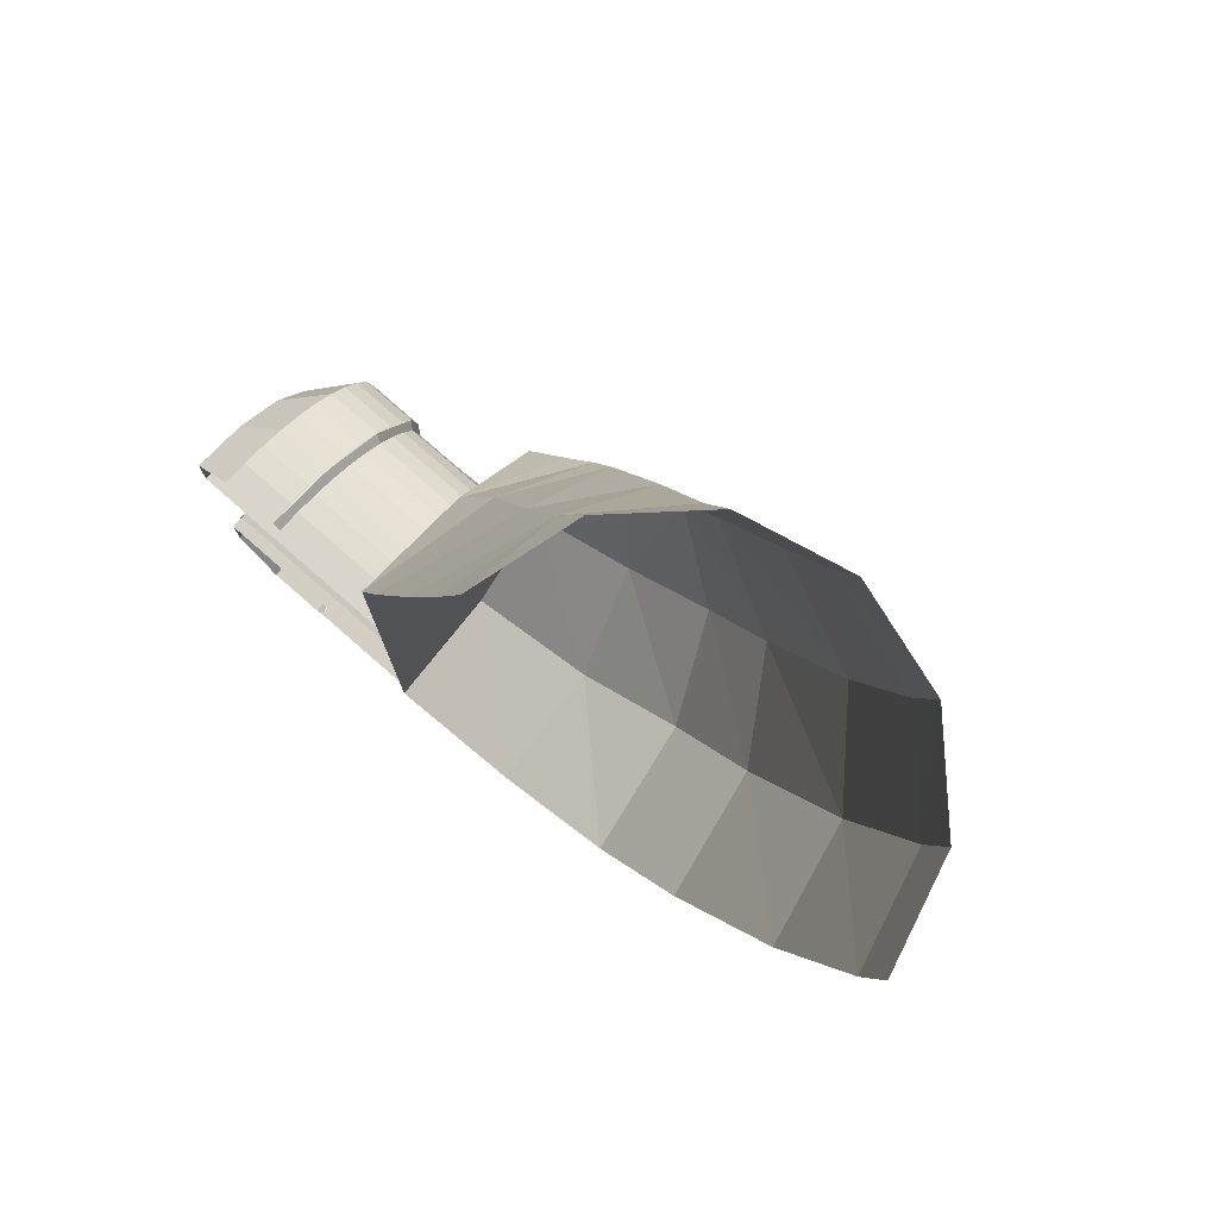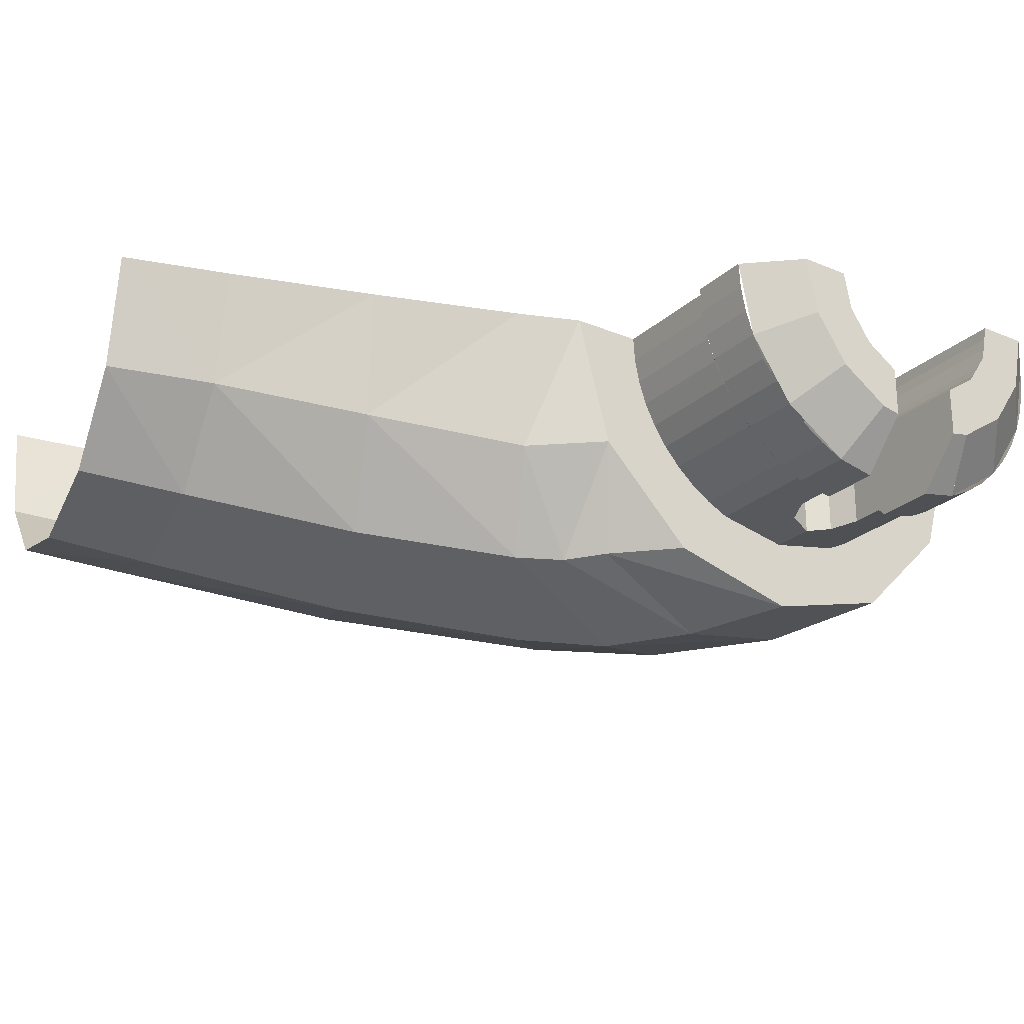
<metadata>
{"format":"obj","ext":"obj","renderer":"f3d","projection":"perspective","resolution":1024,"background":"white","views":[{"elev":77.9,"azim":41.2,"up":"+Y"},{"elev":-24.7,"azim":-124.6,"up":"+Z"}]}
</metadata>
<code>
v 0 0 -0.343
v 0 0.3428 0
v 0 0.2967 -0.1717
v 0 0.1718 -0.2974
v 0 -0.2974 -0.1709
v 0 -0.3428 0
v 0 0 -0.343
v 0 -0.1718 -0.2974
v 0.7029 0.7014 -0.1487
v 0.595 0.7207 -0.2577
v 0.6233 0.8584 -0.2467
v 0.726 0.8403 -0.1424
v 0.7415 0.6934 0
v 0.7029 0.7014 -0.1487
v 0.726 0.8403 -0.1424
v 0.7636 0.8337 0
v 0.6233 0.8584 -0.2467
v 0.595 0.7207 -0.2577
v 0.4474 0.7484 -0.3026
v 0.4474 0.7484 -0.3026
v 0.4831 0.8831 -0.2848
v 0.6233 0.8584 -0.2467
v 0.3428 0.9079 -0.2467
v 0.4831 0.8831 -0.2848
v 0.4474 0.7484 -0.3026
v 0.2998 0.7751 -0.2622
v 0.2402 0.926 -0.1424
v 0.3428 0.9079 -0.2467
v 0.2998 0.7751 -0.2622
v 0.2402 0.926 -0.1424
v 0.2998 0.7751 -0.2622
v 0.1955 0.792 -0.147
v 0.2026 0.9326 0
v 0.2402 0.926 -0.1424
v 0.1955 0.792 -0.147
v 0.2026 0.9326 0
v 0.1955 0.792 -0.147
v 0.1607 0.7972 0
v 0.6156 0.38 -0.1658
v 0.7029 0.7014 -0.1487
v 0.7415 0.6934 0
v 0.7029 0.7014 -0.1487
v 0.6156 0.38 -0.1658
v 0.5163 0.4265 -0.2883
v 0.6156 0.38 -0.1658
v 0.7415 0.6934 0
v 0.6512 0.3584 0
v 0.09945 0.6122 0
v 0.1607 0.7972 0
v 0.1955 0.792 -0.147
v 0.09945 0.6122 0
v 0.1955 0.792 -0.147
v 0.129 0.5982 -0.1645
v 0.03225 0.4234 0
v 0.1955 0.792 -0.147
v 0.2998 0.7751 -0.2622
v 0.2172 0.56 -0.2928
v 0.2172 0.56 -0.2928
v 0.129 0.5982 -0.1645
v 0.1955 0.792 -0.147
v 0.3627 0.4998 -0.3415
v 0.2172 0.56 -0.2928
v 0.2998 0.7751 -0.2622
v 0.4474 0.7484 -0.3026
v 0.3627 0.4998 -0.3415
v 0.4474 0.7484 -0.3026
v 0.595 0.7207 -0.2577
v 0.595 0.7207 -0.2577
v 0.5163 0.4265 -0.2883
v 0.3627 0.4998 -0.3415
v 0.5163 0.4265 -0.2883
v 0.595 0.7207 -0.2577
v 0.7029 0.7014 -0.1487
v 0.6156 0.38 -0.1658
v 0.3901 0.1439 -0.3138
v 0.5163 0.4265 -0.2883
v 0.6156 0.38 -0.1658
v 0.4755 0.067 -0.182
v 0.3901 0.1439 -0.3138
v 0.4755 0.067 -0.182
v 0.6156 0.38 -0.1658
v 0.6512 0.3584 0
v 0.5085 0.03365 0
v 0.2913 0.00195 -0.3229
v 0.3901 0.1439 -0.3138
v 0.4755 0.067 -0.182
v 0.2913 0.00195 -0.3229
v 0.4755 0.067 -0.182
v 0.3513 -0.1099 -0.1902
v 0.3513 -0.1099 -0.1902
v 0.4755 0.067 -0.182
v 0.5085 0.03365 0
v 0.3805 -0.1522 0
v 0.03225 0.4234 0
v 0.129 0.5982 -0.1645
v 0.0537 0.3981 -0.185
v 0 0.3428 0
v 0.129 0.5982 -0.1645
v 0.2172 0.56 -0.2928
v 0.1273 0.3605 -0.3128
v 0.1273 0.3605 -0.3128
v 0.0537 0.3981 -0.185
v 0.129 0.5982 -0.1645
v 0.2172 0.56 -0.2928
v 0.3627 0.4998 -0.3415
v 0.2539 0.2671 -0.3703
v 0.1273 0.3605 -0.3128
v 0.2172 0.56 -0.2928
v 0.2539 0.2671 -0.3703
v 0.1921 0.1638 -0.3767
v 0.2539 0.2671 -0.3703
v 0.5163 0.4265 -0.2883
v 0.3901 0.1439 -0.3138
v 0.2539 0.2671 -0.3703
v 0.3627 0.4998 -0.3415
v 0.5163 0.4265 -0.2883
v 0.3901 0.1439 -0.3138
v 0.1921 0.1638 -0.3767
v 0.2539 0.2671 -0.3703
v 0.3901 0.1439 -0.3138
v 0.2913 0.00195 -0.3229
v 0.1921 0.1638 -0.3767
v 0 0.3428 0
v 0.0537 0.3981 -0.185
v 0 0.2967 -0.1717
v 0 0.2967 -0.1717
v 0.0537 0.3981 -0.185
v 0.0962 0.3034 -0.3135
v 0 0.2967 -0.1717
v 0.0598 0.2574 -0.3057
v 0 0.1718 -0.2974
v 0.0598 0.2574 -0.3057
v 0.1066 0.07735 -0.3662
v 0 0 -0.343
v 0.1066 0.07735 -0.3662
v 0.0598 0.2574 -0.3057
v 0.0962 0.3034 -0.3135
v 0.1921 0.1638 -0.3767
v 0.2913 0.00195 -0.3229
v 0.156 -0.1162 -0.3159
v 0 0 -0.343
v 0 0.1718 -0.2974
v 0.0598 0.2574 -0.3057
v 0 0 -0.343
v 0.1066 0.07735 -0.3662
v 0.156 -0.1162 -0.3159
v 0 -0.1718 -0.2974
v 0.156 -0.1162 -0.3159
v 0.1066 0.07735 -0.3662
v 0.1921 0.1638 -0.3767
v 0.3513 -0.1099 -0.1902
v 0.156 -0.1162 -0.3159
v 0.2913 0.00195 -0.3229
v 0.1923 -0.2397 -0.1794
v 0 -0.1718 -0.2974
v 0.156 -0.1162 -0.3159
v 0.1923 -0.2397 -0.1794
v 0 -0.2974 -0.1709
v 0 -0.1718 -0.2974
v 0.0962 0.3034 -0.3135
v 0.0598 0.2574 -0.3057
v 0 0.2967 -0.1717
v 0.1273 0.3605 -0.3128
v 0.0962 0.3034 -0.3135
v 0.0537 0.3981 -0.185
v 0.1921 0.1638 -0.3767
v 0.0962 0.3034 -0.3135
v 0.1273 0.3605 -0.3128
v 0.0962 0.3034 -0.3135
v 0.1921 0.1638 -0.3767
v 0.1066 0.07735 -0.3662
v 0.3513 -0.1099 -0.1902
v 0.1923 -0.2397 -0.1794
v 0.156 -0.1162 -0.3159
v 0.1923 -0.2397 -0.1794
v 0.3513 -0.1099 -0.1902
v 0.3805 -0.1522 0
v 0.1923 -0.2397 -0.1794
v 0.3805 -0.1522 0
v 0.2009 -0.2862 0
v 0 -0.2974 -0.1709
v 0.1923 -0.2397 -0.1794
v 0.2009 -0.2862 0
v 0 -0.3428 0
v -0.0708 0.0334 -0.1234
v -0.05795 0 -0.13
v 0 0 -0.13
v 0 0.04975 -0.1201
v -0.1058 0.04975 -0.1201
v -0.0708 0.0334 -0.1234
v 0 0.04975 -0.1201
v -0.0708 0.0334 -0.1234
v -0.0708 0.0334 -0.2434
v -0.05795 0 -0.25
v -0.05795 0 -0.13
v -0.1058 0.04975 -0.2401
v -0.0708 0.0334 -0.2434
v -0.0708 0.0334 -0.1234
v -0.1058 0.04975 -0.1201
v -0.15 0.04975 -0.2401
v -0.1058 0.04975 -0.2401
v -0.1058 0.04975 -0.1201
v -0.3 0.04975 -0.1201
v -0.24 0.04975 -0.2501
v -0.16 0.04975 -0.2501
v -0.15 0.04975 -0.2401
v -0.3 0.04975 -0.1851
v -0.3 0.04975 -0.1201
v -0.3 0.04975 -0.1851
v -0.15 0.04975 -0.2401
v -0.15 0.04975 -0.2401
v -0.15 0.09567 -0.231
v 0 0.09567 -0.231
v -0.1058 0.04975 -0.2401
v 0 0 -0.25
v -0.05795 0 -0.25
v -0.0708 0.0334 -0.2434
v 0 0.09567 -0.231
v -0.0708 0.0334 -0.2434
v -0.1058 0.04975 -0.2401
v 0 0.09567 -0.231
v -0.15 0.04975 -0.2401
v -0.16 0.04975 -0.2501
v -0.16 0.0995 -0.2402
v -0.15 0.09567 -0.231
v -0.16 0.04975 -0.2501
v -0.24 0.04975 -0.2501
v -0.24 0.0995 -0.2402
v -0.16 0.0995 -0.2402
v -0.24 0.04975 -0.2501
v -0.3 0.04975 -0.1851
v -0.3 0.07462 -0.1802
v -0.24 0.0995 -0.2402
v -0.3 0.04975 -0.1851
v -0.3 0.04975 -0.1201
v -0.3 0.07462 -0.1802
v 0 0 -0.13
v -0.05795 0 -0.13
v -0.0708 -0.0334 -0.1234
v 0 -0.04975 -0.1201
v -0.0708 -0.0334 -0.1234
v -0.1058 -0.04975 -0.1201
v 0 -0.04975 -0.1201
v -0.05795 0 -0.25
v -0.0708 -0.0334 -0.2434
v -0.0708 -0.0334 -0.1234
v -0.05795 0 -0.13
v -0.0708 -0.0334 -0.1234
v -0.0708 -0.0334 -0.2434
v -0.1058 -0.04975 -0.2401
v -0.1058 -0.04975 -0.1201
v -0.1058 -0.04975 -0.1201
v -0.1058 -0.04975 -0.2401
v -0.15 -0.04975 -0.2401
v -0.3 -0.04975 -0.1201
v -0.15 -0.04975 -0.2401
v -0.16 -0.04975 -0.2501
v -0.24 -0.04975 -0.2501
v -0.3 -0.04975 -0.1851
v -0.3 -0.04975 -0.1851
v -0.3 -0.04975 -0.1201
v -0.15 -0.04975 -0.2401
v 0 -0.09567 -0.231
v -0.15 -0.09567 -0.231
v -0.15 -0.04975 -0.2401
v -0.1058 -0.04975 -0.2401
v -0.0708 -0.0334 -0.2434
v -0.05795 0 -0.25
v 0 0 -0.25
v 0 -0.09567 -0.231
v -0.1058 -0.04975 -0.2401
v -0.0708 -0.0334 -0.2434
v 0 -0.09567 -0.231
v -0.16 -0.0995 -0.2402
v -0.16 -0.04975 -0.2501
v -0.15 -0.04975 -0.2401
v -0.15 -0.09567 -0.231
v -0.24 -0.0995 -0.2402
v -0.24 -0.04975 -0.2501
v -0.16 -0.04975 -0.2501
v -0.16 -0.0995 -0.2402
v -0.3 -0.07462 -0.1802
v -0.3 -0.04975 -0.1851
v -0.24 -0.04975 -0.2501
v -0.24 -0.0995 -0.2402
v -0.3 -0.04975 -0.1201
v -0.3 -0.04975 -0.1851
v -0.3 -0.07462 -0.1802
v -0.15 0.25 0
v -0.15 0.2478 -0.03263
v 0 0.2478 -0.03263
v 0 0.25 0
v -0.15 0.2478 -0.03263
v -0.15 0.2415 -0.0647
v 0 0.2415 -0.0647
v 0 0.2478 -0.03263
v -0.15 0.2415 -0.0647
v -0.15 0.231 -0.09567
v 0 0.231 -0.09567
v 0 0.2415 -0.0647
v -0.15 0.231 -0.09567
v -0.15 0.2165 -0.125
v 0 0.2165 -0.125
v 0 0.231 -0.09567
v -0.15 0.2165 -0.125
v -0.15 0.1983 -0.1522
v 0 0.1983 -0.1522
v 0 0.2165 -0.125
v -0.15 0.1983 -0.1522
v -0.15 0.1768 -0.1768
v 0 0.1768 -0.1768
v 0 0.1983 -0.1522
v -0.15 0.1768 -0.1768
v -0.15 0.1522 -0.1983
v 0 0.1522 -0.1983
v 0 0.1768 -0.1768
v -0.15 0.1522 -0.1983
v -0.15 0.125 -0.2165
v 0 0.125 -0.2165
v 0 0.1522 -0.1983
v -0.15 0.125 -0.2165
v -0.15 0.09567 -0.231
v 0 0.09567 -0.231
v 0 0.125 -0.2165
v -0.3 0.13 0
v -0.3 0.1289 -0.01697
v 0 0.1289 -0.01697
v 0 0.13 0
v -0.3 0.1289 -0.01697
v -0.3 0.1256 -0.03364
v 0 0.1256 -0.03364
v 0 0.1289 -0.01697
v -0.3 0.1256 -0.03364
v -0.3 0.1201 -0.04975
v 0 0.1201 -0.04975
v 0 0.1256 -0.03364
v -0.3 0.1201 -0.04975
v -0.3 0.1126 -0.065
v 0 0.1126 -0.065
v 0 0.1201 -0.04975
v -0.3 0.1126 -0.065
v -0.3 0.1031 -0.07914
v 0 0.1031 -0.07914
v 0 0.1126 -0.065
v -0.3 0.1031 -0.07914
v -0.3 0.09192 -0.09192
v 0 0.09192 -0.09192
v 0 0.1031 -0.07914
v -0.3 0.09192 -0.09192
v -0.3 0.07914 -0.1031
v 0 0.07914 -0.1031
v 0 0.09192 -0.09192
v -0.3 0.07914 -0.1031
v -0.3 0.065 -0.1126
v 0 0.065 -0.1126
v 0 0.07914 -0.1031
v -0.3 0.065 -0.1126
v -0.3 0.04975 -0.1201
v 0 0.04975 -0.1201
v 0 0.065 -0.1126
v -0.24 0.26 0
v -0.24 0.2578 -0.03393
v -0.16 0.2578 -0.03393
v -0.16 0.26 0
v -0.24 0.2578 -0.03393
v -0.24 0.2511 -0.06729
v -0.16 0.2511 -0.06729
v -0.16 0.2578 -0.03393
v -0.24 0.2511 -0.06729
v -0.24 0.2402 -0.0995
v -0.16 0.2402 -0.0995
v -0.16 0.2511 -0.06729
v -0.24 0.2402 -0.0995
v -0.24 0.2252 -0.13
v -0.16 0.2252 -0.13
v -0.16 0.2402 -0.0995
v -0.24 0.2252 -0.13
v -0.24 0.2063 -0.1583
v -0.16 0.2063 -0.1583
v -0.16 0.2252 -0.13
v -0.24 0.2063 -0.1583
v -0.24 0.1838 -0.1838
v -0.16 0.1838 -0.1838
v -0.16 0.2063 -0.1583
v -0.24 0.1838 -0.1838
v -0.24 0.1583 -0.2063
v -0.16 0.1583 -0.2063
v -0.16 0.1838 -0.1838
v -0.24 0.1583 -0.2063
v -0.24 0.13 -0.2252
v -0.16 0.13 -0.2252
v -0.16 0.1583 -0.2063
v -0.24 0.13 -0.2252
v -0.24 0.0995 -0.2402
v -0.16 0.0995 -0.2402
v -0.16 0.13 -0.2252
v -0.15 0.25 0
v -0.15 0.231 -0.09567
v -0.16 0.2402 -0.0995
v -0.16 0.26 0
v -0.15 0.231 -0.09567
v -0.15 0.1768 -0.1768
v -0.16 0.1838 -0.1838
v -0.16 0.2402 -0.0995
v -0.15 0.1768 -0.1768
v -0.15 0.09567 -0.231
v -0.16 0.0995 -0.2402
v -0.16 0.1838 -0.1838
v -0.3 0.195 0
v -0.3 0.1802 -0.07463
v -0.24 0.2402 -0.0995
v -0.24 0.26 0
v -0.3 0.1802 -0.07463
v -0.3 0.1379 -0.1379
v -0.24 0.1838 -0.1838
v -0.24 0.2402 -0.0995
v -0.3 0.1379 -0.1379
v -0.3 0.07463 -0.1802
v -0.24 0.0995 -0.2402
v -0.24 0.1838 -0.1838
v -0.3 0.13 0
v -0.3 0.195 0
v -0.3 0.1802 -0.07463
v -0.3 0.1201 -0.04975
v -0.3 0.1201 -0.04975
v -0.3 0.1802 -0.07463
v -0.3 0.1379 -0.1379
v -0.3 0.09192 -0.09192
v -0.3 0.09192 -0.09192
v -0.3 0.1379 -0.1379
v -0.3 0.07463 -0.1802
v -0.3 0.04975 -0.1201
v -0.15 -0.25 0
v -0.15 -0.2478 -0.03263
v 0 -0.2478 -0.03263
v 0 -0.25 0
v -0.15 -0.2478 -0.03263
v -0.15 -0.2415 -0.0647
v 0 -0.2415 -0.0647
v 0 -0.2478 -0.03263
v -0.15 -0.2415 -0.0647
v -0.15 -0.231 -0.09567
v 0 -0.231 -0.09567
v 0 -0.2415 -0.0647
v -0.15 -0.231 -0.09567
v -0.15 -0.2165 -0.125
v 0 -0.2165 -0.125
v 0 -0.231 -0.09567
v -0.15 -0.2165 -0.125
v -0.15 -0.1983 -0.1522
v 0 -0.1983 -0.1522
v 0 -0.2165 -0.125
v -0.15 -0.1983 -0.1522
v -0.15 -0.1768 -0.1768
v 0 -0.1768 -0.1768
v 0 -0.1983 -0.1522
v -0.15 -0.1768 -0.1768
v -0.15 -0.1522 -0.1983
v 0 -0.1522 -0.1983
v 0 -0.1768 -0.1768
v -0.15 -0.1522 -0.1983
v -0.15 -0.125 -0.2165
v 0 -0.125 -0.2165
v 0 -0.1522 -0.1983
v -0.15 -0.125 -0.2165
v -0.15 -0.09567 -0.231
v 0 -0.09567 -0.231
v 0 -0.125 -0.2165
v -0.3 -0.13 0
v -0.3 -0.1289 -0.01697
v 0 -0.1289 -0.01697
v 0 -0.13 0
v -0.3 -0.1289 -0.01697
v -0.3 -0.1256 -0.03364
v 0 -0.1256 -0.03364
v 0 -0.1289 -0.01697
v -0.3 -0.1256 -0.03364
v -0.3 -0.1201 -0.04975
v 0 -0.1201 -0.04975
v 0 -0.1256 -0.03364
v -0.3 -0.1201 -0.04975
v -0.3 -0.1126 -0.065
v 0 -0.1126 -0.065
v 0 -0.1201 -0.04975
v -0.3 -0.1126 -0.065
v -0.3 -0.1031 -0.07914
v 0 -0.1031 -0.07914
v 0 -0.1126 -0.065
v -0.3 -0.1031 -0.07914
v -0.3 -0.09192 -0.09192
v 0 -0.09192 -0.09192
v 0 -0.1031 -0.07914
v -0.3 -0.09192 -0.09192
v -0.3 -0.07914 -0.1031
v 0 -0.07914 -0.1031
v 0 -0.09192 -0.09192
v -0.3 -0.07914 -0.1031
v -0.3 -0.065 -0.1126
v 0 -0.065 -0.1126
v 0 -0.07914 -0.1031
v -0.3 -0.065 -0.1126
v -0.3 -0.04975 -0.1201
v 0 -0.04975 -0.1201
v 0 -0.065 -0.1126
v -0.24 -0.26 0
v -0.24 -0.2578 -0.03393
v -0.16 -0.2578 -0.03393
v -0.16 -0.26 0
v -0.24 -0.2578 -0.03393
v -0.24 -0.2511 -0.06729
v -0.16 -0.2511 -0.06729
v -0.16 -0.2578 -0.03393
v -0.24 -0.2511 -0.06729
v -0.24 -0.2402 -0.0995
v -0.16 -0.2402 -0.0995
v -0.16 -0.2511 -0.06729
v -0.24 -0.2402 -0.0995
v -0.24 -0.2252 -0.13
v -0.16 -0.2252 -0.13
v -0.16 -0.2402 -0.0995
v -0.24 -0.2252 -0.13
v -0.24 -0.2063 -0.1583
v -0.16 -0.2063 -0.1583
v -0.16 -0.2252 -0.13
v -0.24 -0.2063 -0.1583
v -0.24 -0.1838 -0.1838
v -0.16 -0.1838 -0.1838
v -0.16 -0.2063 -0.1583
v -0.24 -0.1838 -0.1838
v -0.24 -0.1583 -0.2063
v -0.16 -0.1583 -0.2063
v -0.16 -0.1838 -0.1838
v -0.24 -0.1583 -0.2063
v -0.24 -0.13 -0.2252
v -0.16 -0.13 -0.2252
v -0.16 -0.1583 -0.2063
v -0.24 -0.13 -0.2252
v -0.24 -0.0995 -0.2402
v -0.16 -0.0995 -0.2402
v -0.16 -0.13 -0.2252
v -0.15 -0.25 0
v -0.15 -0.231 -0.09567
v -0.16 -0.2402 -0.0995
v -0.16 -0.26 0
v -0.15 -0.231 -0.09567
v -0.15 -0.1768 -0.1768
v -0.16 -0.1838 -0.1838
v -0.16 -0.2402 -0.0995
v -0.15 -0.1768 -0.1768
v -0.15 -0.09567 -0.231
v -0.16 -0.0995 -0.2402
v -0.16 -0.1838 -0.1838
v -0.3 -0.195 0
v -0.3 -0.1802 -0.07463
v -0.24 -0.2402 -0.0995
v -0.24 -0.26 0
v -0.3 -0.1802 -0.07463
v -0.3 -0.1379 -0.1379
v -0.24 -0.1838 -0.1838
v -0.24 -0.2402 -0.0995
v -0.3 -0.1379 -0.1379
v -0.3 -0.07463 -0.1802
v -0.24 -0.0995 -0.2402
v -0.24 -0.1838 -0.1838
v -0.3 -0.13 0
v -0.3 -0.195 0
v -0.3 -0.1802 -0.07463
v -0.3 -0.1201 -0.04975
v -0.3 -0.1201 -0.04975
v -0.3 -0.1802 -0.07463
v -0.3 -0.1379 -0.1379
v -0.3 -0.09192 -0.09192
v -0.3 -0.09192 -0.09192
v -0.3 -0.1379 -0.1379
v -0.3 -0.07463 -0.1802
v -0.3 -0.04975 -0.1201
v 0 0.3428 0
v 0 0 -0.343
v 0 -0.3428 0
g mesh7244144
f 1 2 3
f 3 4 1
f 5 6 7
f 7 8 5
f 9 10 11
f 11 12 9
f 13 14 15
f 15 16 13
f 17 18 19
f 20 21 22
f 23 24 25
f 25 26 23
f 27 28 29
f 30 31 32
f 33 34 35
f 36 37 38
f 39 40 41
f 42 43 44
f 45 46 47
f 48 49 50
f 51 52 53
f 53 54 51
f 55 56 57
f 58 59 60
f 61 62 63
f 63 64 61
f 65 66 67
f 68 69 70
f 71 72 73
f 74 75 76
f 77 78 79
f 80 81 82
f 82 83 80
f 84 85 86
f 87 88 89
f 90 91 92
f 92 93 90
f 94 95 96
f 96 97 94
f 98 99 100
f 101 102 103
f 104 105 106
f 107 108 109
f 109 110 107
f 111 112 113
f 114 115 116
f 117 118 119
f 120 121 122
f 123 124 125
f 126 127 128
f 129 130 131
f 132 133 134
f 135 136 137
f 138 139 140
f 141 142 143
f 144 145 146
f 146 147 144
f 148 149 150
f 151 152 153
f 154 155 156
f 157 158 159
f 160 161 162
f 163 164 165
f 166 167 168
f 169 170 171
f 172 173 174
f 175 176 177
f 178 179 180
f 181 182 183
f 183 184 181
g mesh7244145
f 185 186 187
f 187 188 185
f 189 190 191
f 192 193 194
f 194 195 192
f 196 197 198
f 198 199 196
f 200 201 202
f 202 203 200
f 204 205 206
f 206 207 204
f 208 209 210
f 211 212 213
f 213 214 211
f 215 216 217
f 217 218 215
f 219 220 221
f 222 223 224
f 224 225 222
f 226 227 228
f 228 229 226
f 230 231 232
f 232 233 230
f 234 235 236
f 237 238 239
f 239 240 237
f 241 242 243
f 244 245 246
f 246 247 244
f 248 249 250
f 250 251 248
f 252 253 254
f 254 255 252
f 256 257 258
f 258 259 256
f 260 261 262
f 263 264 265
f 265 266 263
f 267 268 269
f 269 270 267
f 271 272 273
f 274 275 276
f 276 277 274
f 278 279 280
f 280 281 278
f 282 283 284
f 284 285 282
f 286 287 288
g mesh7244150
f 289 291 290
f 291 289 292
f 293 295 294
f 295 293 296
f 297 299 298
f 299 297 300
f 301 303 302
f 303 301 304
f 305 307 306
f 307 305 308
f 309 311 310
f 311 309 312
f 313 315 314
f 315 313 316
f 317 319 318
f 319 317 320
f 321 323 322
f 323 321 324
g mesh7244155
f 325 326 327
f 327 328 325
f 329 330 331
f 331 332 329
f 333 334 335
f 335 336 333
f 337 338 339
f 339 340 337
f 341 342 343
f 343 344 341
f 345 346 347
f 347 348 345
f 349 350 351
f 351 352 349
f 353 354 355
f 355 356 353
f 357 358 359
f 359 360 357
g mesh7244160
f 361 363 362
f 363 361 364
f 365 367 366
f 367 365 368
f 369 371 370
f 371 369 372
f 373 375 374
f 375 373 376
f 377 379 378
f 379 377 380
f 381 383 382
f 383 381 384
f 385 387 386
f 387 385 388
f 389 391 390
f 391 389 392
f 393 395 394
f 395 393 396
g mesh7244162
f 397 398 399
f 399 400 397
f 401 402 403
f 403 404 401
f 405 406 407
f 407 408 405
g mesh7244164
f 409 411 410
f 411 409 412
f 413 415 414
f 415 413 416
f 417 419 418
f 419 417 420
g mesh7244166
f 421 422 423
f 423 424 421
f 425 426 427
f 427 428 425
f 429 430 431
f 431 432 429
g mesh7244172
f 433 434 435
f 435 436 433
f 437 438 439
f 439 440 437
f 441 442 443
f 443 444 441
f 445 446 447
f 447 448 445
f 449 450 451
f 451 452 449
f 453 454 455
f 455 456 453
f 457 458 459
f 459 460 457
f 461 462 463
f 463 464 461
f 465 466 467
f 467 468 465
g mesh7244177
f 469 471 470
f 471 469 472
f 473 475 474
f 475 473 476
f 477 479 478
f 479 477 480
f 481 483 482
f 483 481 484
f 485 487 486
f 487 485 488
f 489 491 490
f 491 489 492
f 493 495 494
f 495 493 496
f 497 499 498
f 499 497 500
f 501 503 502
f 503 501 504
g mesh7244182
f 505 506 507
f 507 508 505
f 509 510 511
f 511 512 509
f 513 514 515
f 515 516 513
f 517 518 519
f 519 520 517
f 521 522 523
f 523 524 521
f 525 526 527
f 527 528 525
f 529 530 531
f 531 532 529
f 533 534 535
f 535 536 533
f 537 538 539
f 539 540 537
g mesh7244184
f 541 543 542
f 543 541 544
f 545 547 546
f 547 545 548
f 549 551 550
f 551 549 552
g mesh7244186
f 553 554 555
f 555 556 553
f 557 558 559
f 559 560 557
f 561 562 563
f 563 564 561
g mesh7244188
f 565 567 566
f 567 565 568
f 569 571 570
f 571 569 572
f 573 575 574
f 575 573 576
g mesh7244191
f 577 578 579

</code>
